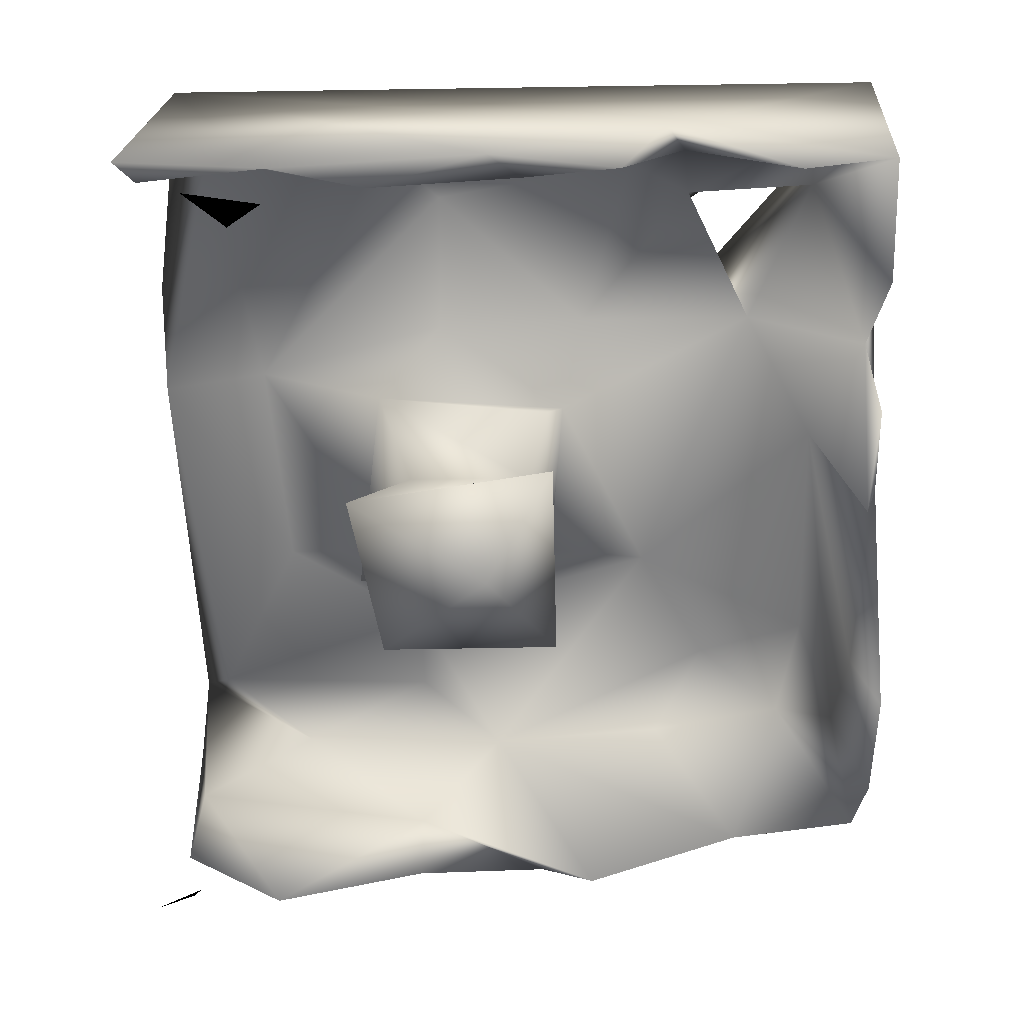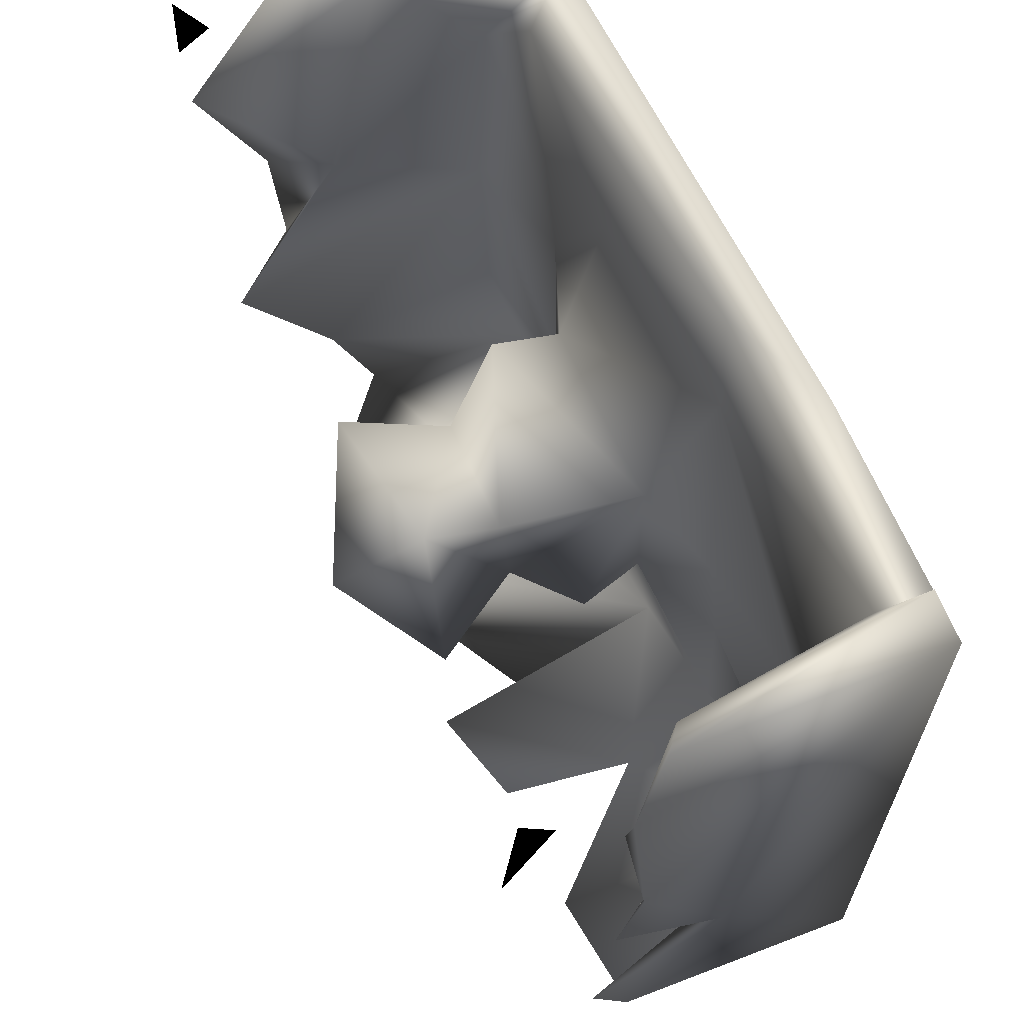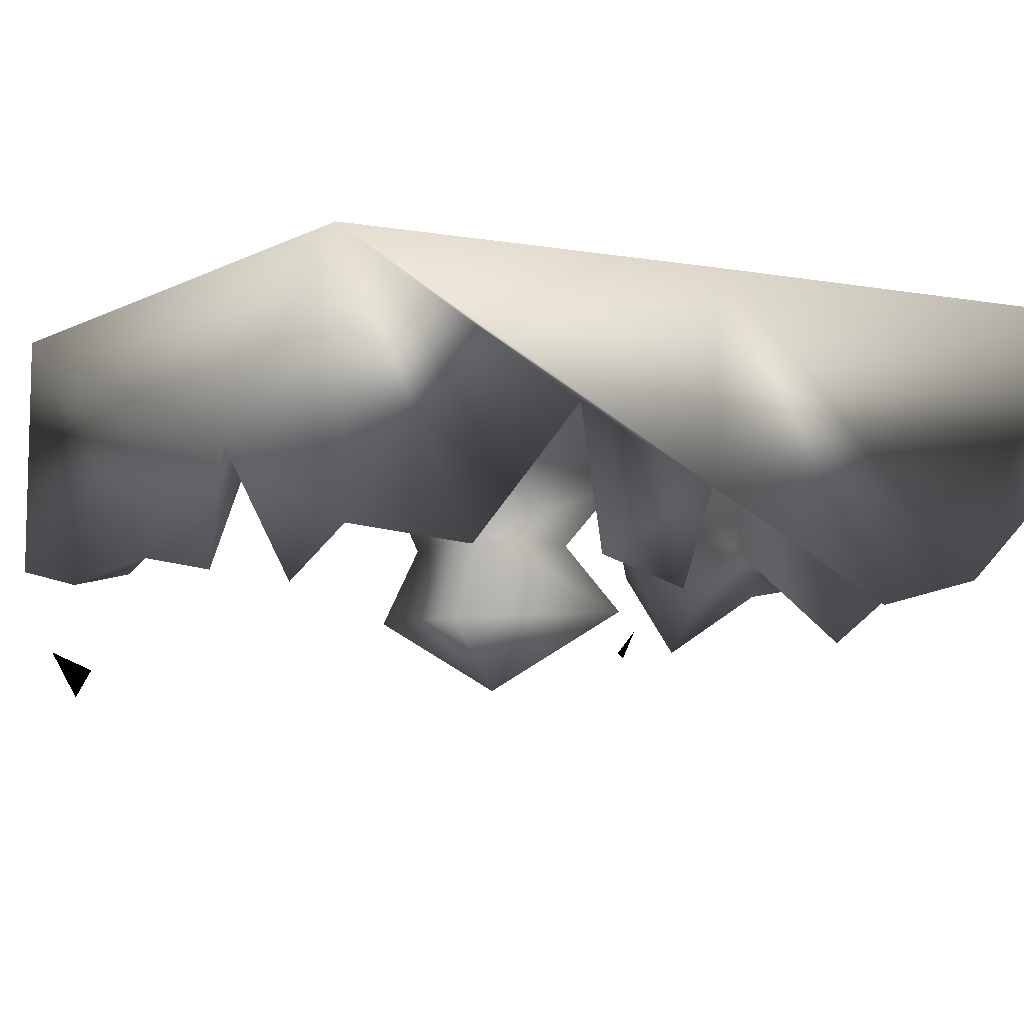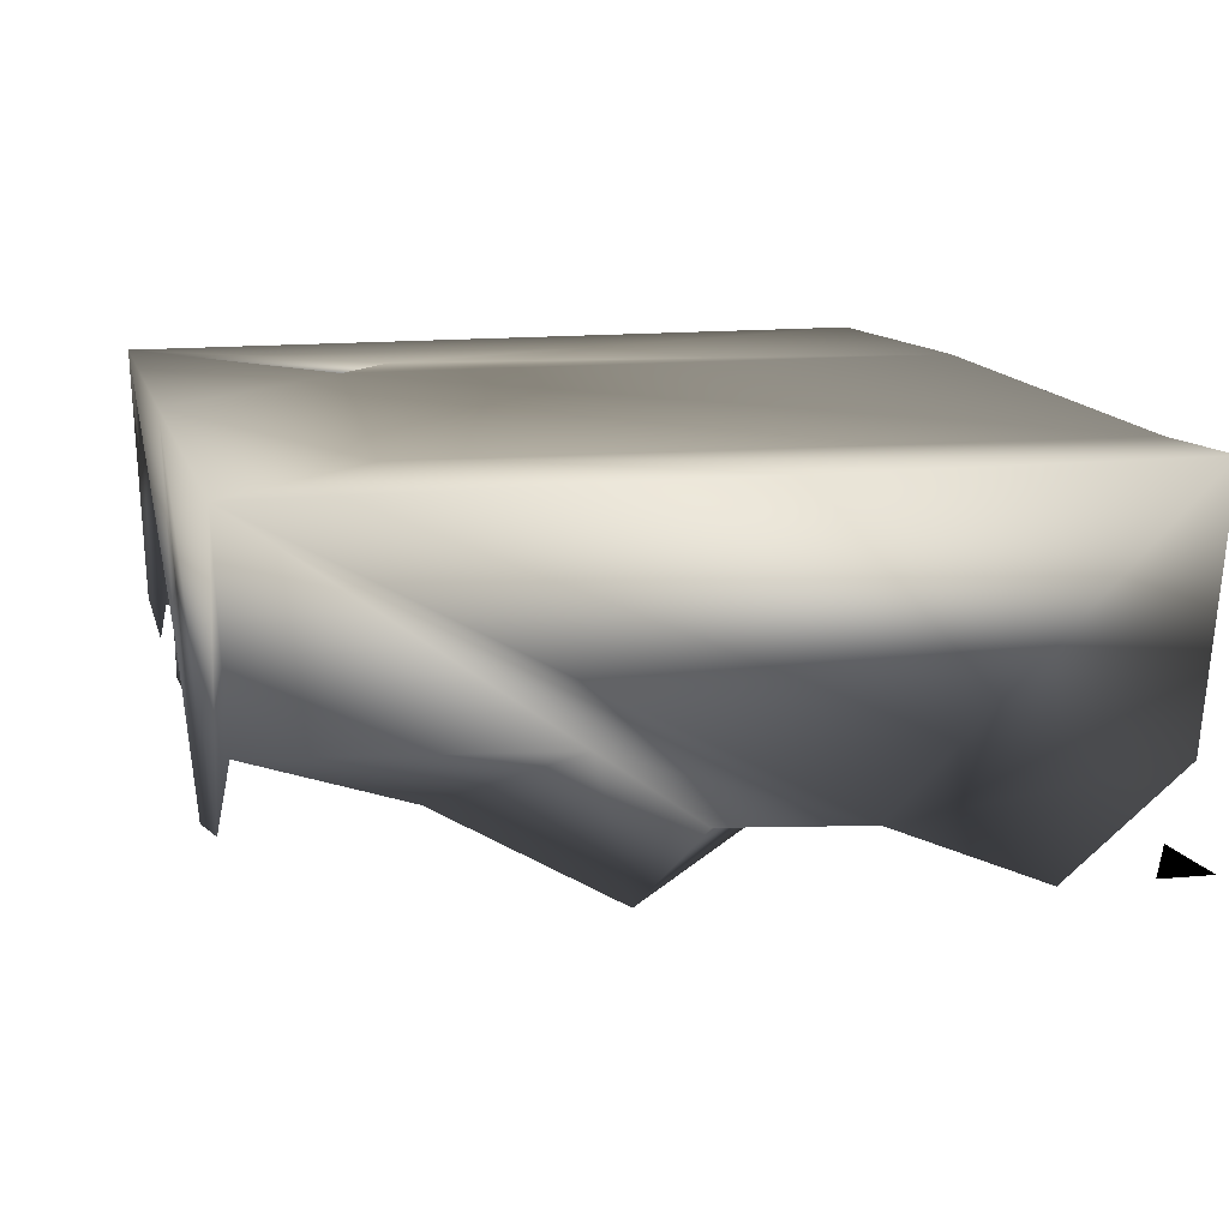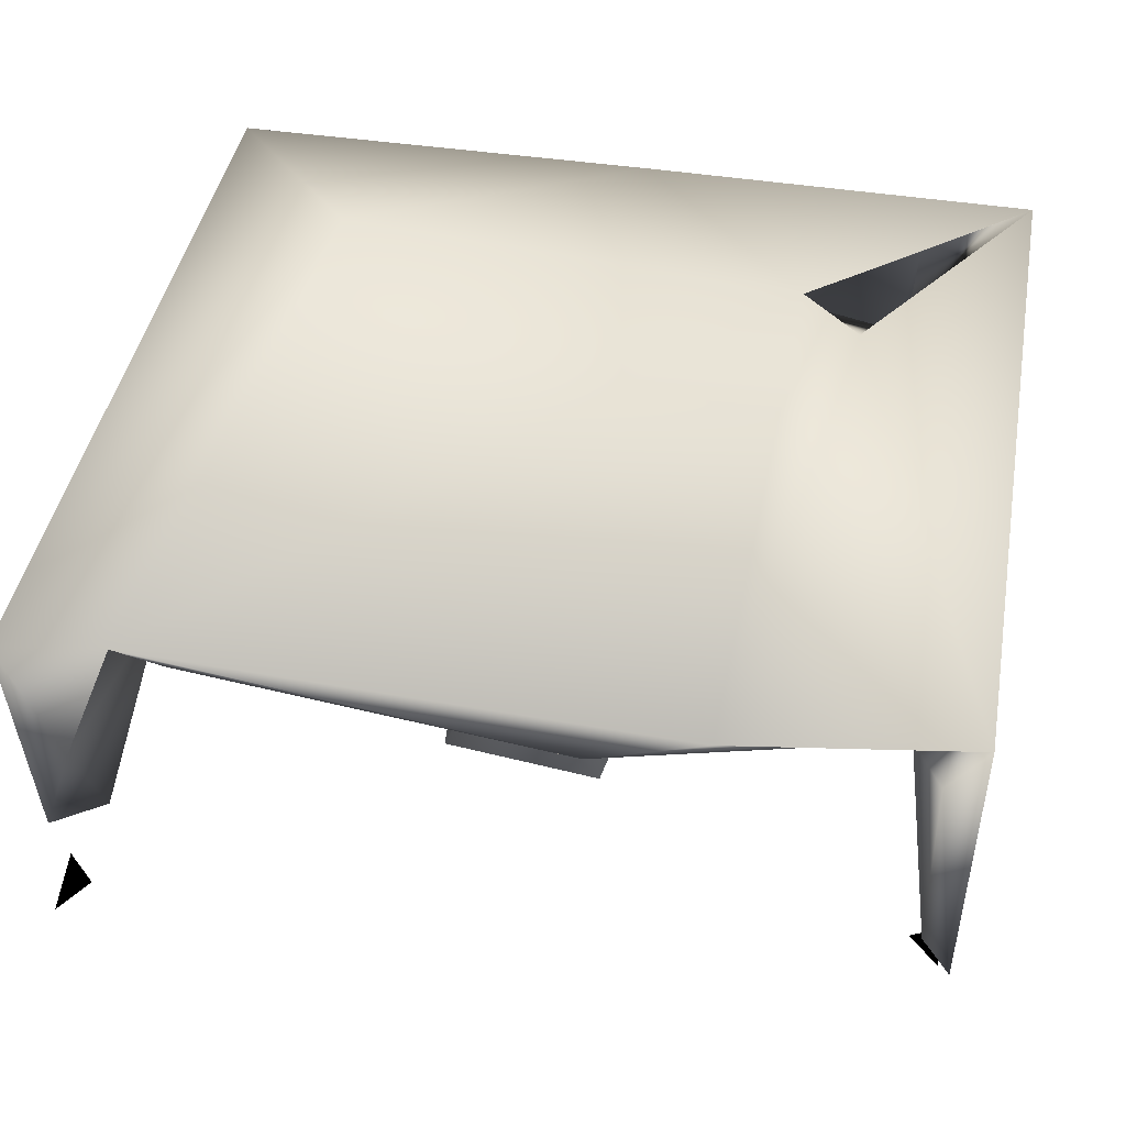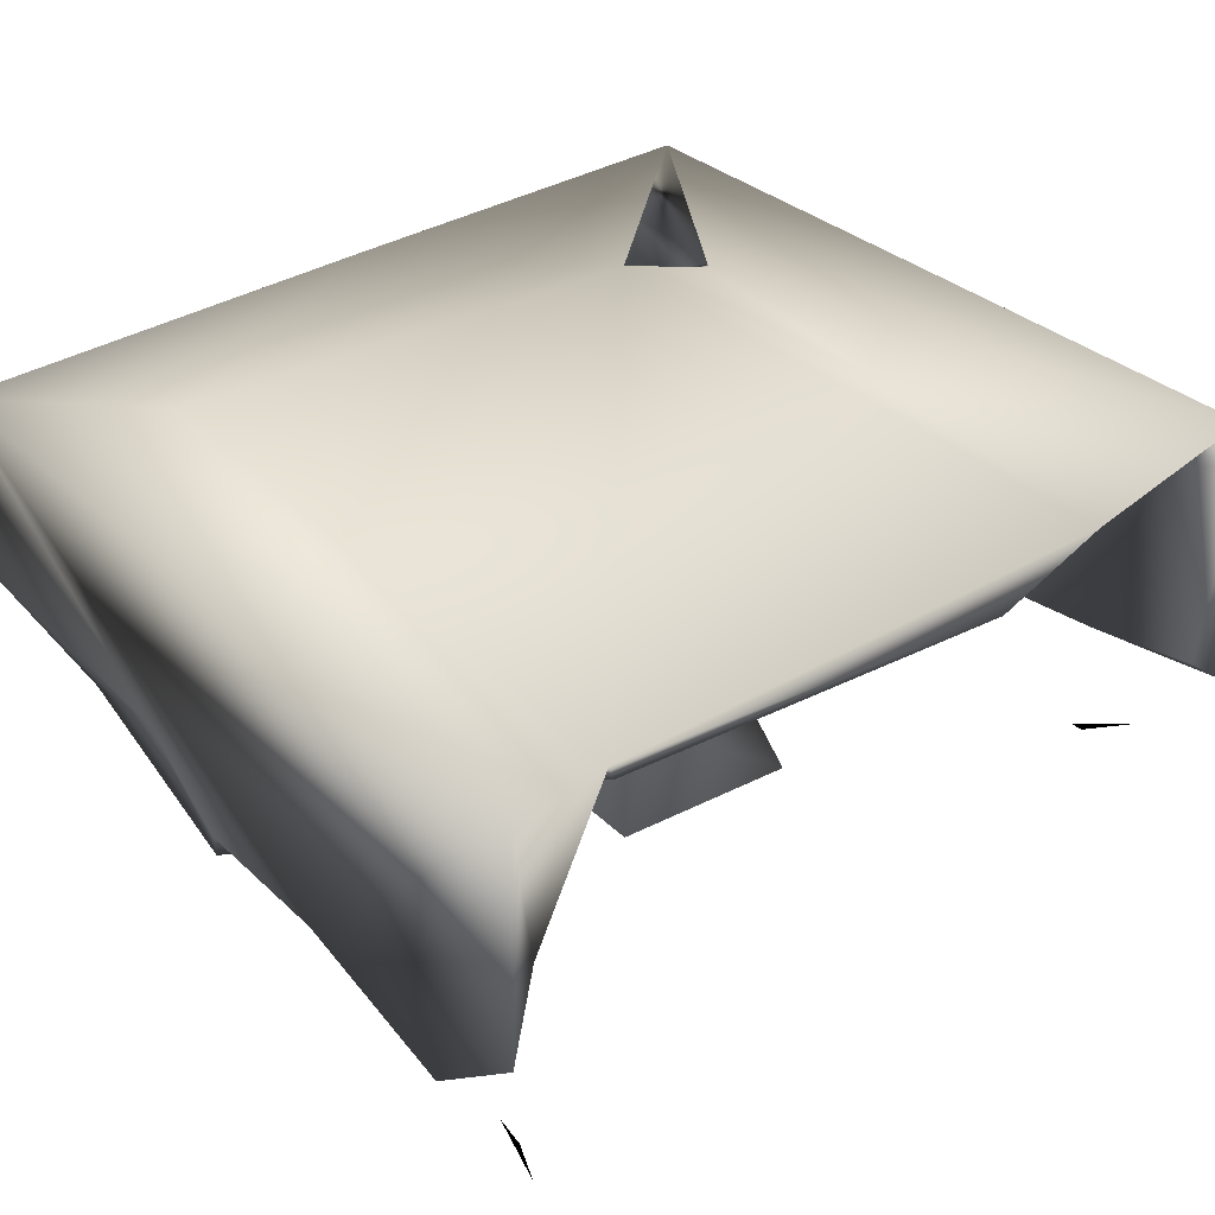
<metadata>
{"format":"obj","ext":"obj","renderer":"f3d","projection":"perspective","resolution":1024,"background":"white","views":[{"elev":-65.4,"azim":-88.9,"up":"+Z"},{"elev":63.6,"azim":-115.0,"up":"+Y"},{"elev":-4.6,"azim":-31.3,"up":"+Z"},{"elev":13.3,"azim":76.1,"up":"+Z"},{"elev":43.5,"azim":-169.4,"up":"+Z"},{"elev":34.3,"azim":140.1,"up":"+Z"}]}
</metadata>
<code>
o Liquid_Domain
v -8.362 -9.05 6.152
v -0.3168 -9.049 6.17
v 8.433 -9 6.153
v -3.253 -8.771 3.471
v 6.175 -8.862 0.4628
v -8.065 -8.873 1.077
v -5.553 -8.824 0.8078
v 8.278 -8.82 2.311
v -2.775 -8.737 0.7216
v -0.4066 -8.915 2.052
v 3.732 -8.922 -0.08434
v -0.7612 -8.454 0.1532
v -8.337 -4.374 2.852
v -4.028 -5.34 6.146
v 4.482 -7.798 5.084
v -0.3893 -7.874 5.343
v 3.122 -8.347 0.8133
v 5.798 -8.324 2.978
v -8.138 -6.878 0.1589
v -6.205 -7.798 5.702
v -3.3 -6.381 5.227
v 7.043 -7.374 5.607
v -7.775 -7.551 3.927
v 5.322 -5.5 5.499
v 7.971 -5.96 1.305
v -6.084 -5.046 5.692
v -7.749 -4.764 3.125
v 5.584 -6.142 6.126
v 2.625 -4.027 5.147
v 7.166 -4.355 4.903
v -6.94 -3.714 5.059
v 8.332 -3.406 2.07
v -5.255 -4.238 6.143
v -3.382 -2.659 5.051
v -8.115 -3.32 0.5365
v -7.388 1.663 4.865
v 7.747 -2.644 -0.684
v 7.382 -0.5608 4.828
v -1.59 -2.181 4.182
v 1.816 -1.726 3.995
v 8.363 -1.559 0.7274
v -7.546 -1.36 1.98
v 2.196 -1.767 2.696
v 2.204 -1.921 -0.03744
v -8.423 6.227 6.151
v 8.291 1.214 0.5299
v -2.084 -1.819 2.733
v 1.16 -1.384 1.397
v -1.979 -1.89 -0.2348
v -0.1925 -0.4991 -1.775
v -6.253 0.4706 5.075
v -3.399 0.5287 4.705
v -1.025 -1.362 1.599
v 4.008 1.253 4.947
v -8.353 -0.6526 0.8839
v 8.377 6.923 6.142
v 1.827 2.405 2.563
v 6.36 6.616 6.136
v 5.985 1.211 5.343
v 1.753 1.923 3.947
v -1.166 1.124 1.337
v 1.054 1.423 1.327
v -1.355 2.386 -0.2573
v 1.892 1.722 -0.6156
v 7.665 1.172 1.75
v -7.761 1.745 0.6772
v -8.243 3.687 0.5198
v -2.024 1.899 3.883
v 7.315 4.019 4.964
v 8.052 4.304 -0.8107
v -2.165 4.58 5.167
v 2.286 4.188 5.099
v 7.633 6.403 2.956
v 8.2 6.565 1.185
v -8.236 3.514 -1.908
v -7.618 4.261 -1.319
v -7.133 5.526 5.374
v 5.707 5.937 5.153
v -7.76 6.409 1.364
v -8.193 5.166 -0.9194
v -3.936 6.894 6.128
v -8.311 6.776 0.9386
v 8.129 6.108 -0.2085
v 7.803 6.156 -0.9238
v -7.663 6.977 5.946
v -1.789 6.83 5.287
v 8.213 7.02 -0.7837
f 3 2 5
f 10 1 4
f 2 1 10
f 3 5 8
f 4 1 7
f 7 1 6
f 2 10 11
f 10 4 9
f 2 11 5
f 10 9 12
f 1 2 14
f 3 28 2
f 12 9 4
f 11 10 17
f 18 5 17
f 5 11 17
f 18 17 16
f 17 10 16
f 20 6 23
f 4 7 20
f 16 12 4
f 20 7 6
f 16 10 12
f 8 5 18
f 13 19 6
f 21 4 20
f 4 21 16
f 18 16 15
f 18 15 22
f 8 18 22
f 23 6 19
f 22 15 24
f 6 1 13
f 23 19 27
f 20 26 1
f 26 20 23
f 16 21 29
f 1 14 20
f 14 21 20
f 22 25 8
f 16 29 15
f 22 24 30
f 30 25 22
f 2 28 14
f 26 23 27
f 13 27 19
f 26 33 1
f 21 14 33
f 24 15 29
f 26 27 31
f 3 8 32
f 8 25 32
f 33 26 21
f 21 26 34
f 21 34 39
f 29 21 39
f 27 36 31
f 30 38 25
f 34 26 31
f 27 13 35
f 37 32 25
f 24 29 38
f 24 38 30
f 36 27 42
f 27 35 42
f 32 37 41
f 31 51 34
f 39 40 29
f 38 37 25
f 43 39 47
f 40 39 43
f 13 55 35
f 1 33 45
f 13 45 55
f 38 65 37
f 44 53 49
f 48 53 44
f 37 65 41
f 50 44 49
f 29 54 38
f 39 34 52
f 3 32 46
f 53 43 47
f 48 43 53
f 28 58 14
f 36 51 31
f 40 54 29
f 32 41 46
f 35 55 42
f 46 41 65
f 14 81 33
f 56 3 46
f 34 51 52
f 38 54 59
f 39 52 68
f 68 47 39
f 57 40 43
f 43 48 57
f 53 63 49
f 50 49 63
f 64 44 50
f 60 40 57
f 68 53 47
f 42 55 66
f 53 61 63
f 48 64 62
f 44 64 48
f 1 45 13
f 40 60 54
f 36 42 66
f 68 61 53
f 48 62 57
f 55 67 66
f 14 58 81
f 63 64 50
f 33 81 45
f 3 56 28
f 28 56 58
f 38 59 69
f 68 57 61
f 57 62 61
f 63 61 62
f 62 64 63
f 59 78 69
f 59 54 78
f 72 54 60
f 69 65 38
f 60 57 68
f 45 67 55
f 71 68 52
f 60 68 71
f 60 71 72
f 54 72 78
f 69 73 65
f 74 46 70
f 51 36 71
f 52 51 71
f 36 66 77
f 65 70 46
f 71 36 77
f 73 70 65
f 80 75 76
f 66 67 77
f 46 74 56
f 77 67 79
f 80 76 75
f 74 70 73
f 45 81 77
f 45 82 67
f 67 82 79
f 71 77 86
f 72 71 86
f 77 85 45
f 78 72 86
f 69 78 58
f 73 69 58
f 83 84 87
f 81 86 77
f 85 77 79
f 83 87 84
f 58 86 81
f 78 86 58
f 85 82 45
f 56 73 58
f 85 79 82
f 56 74 73

</code>
